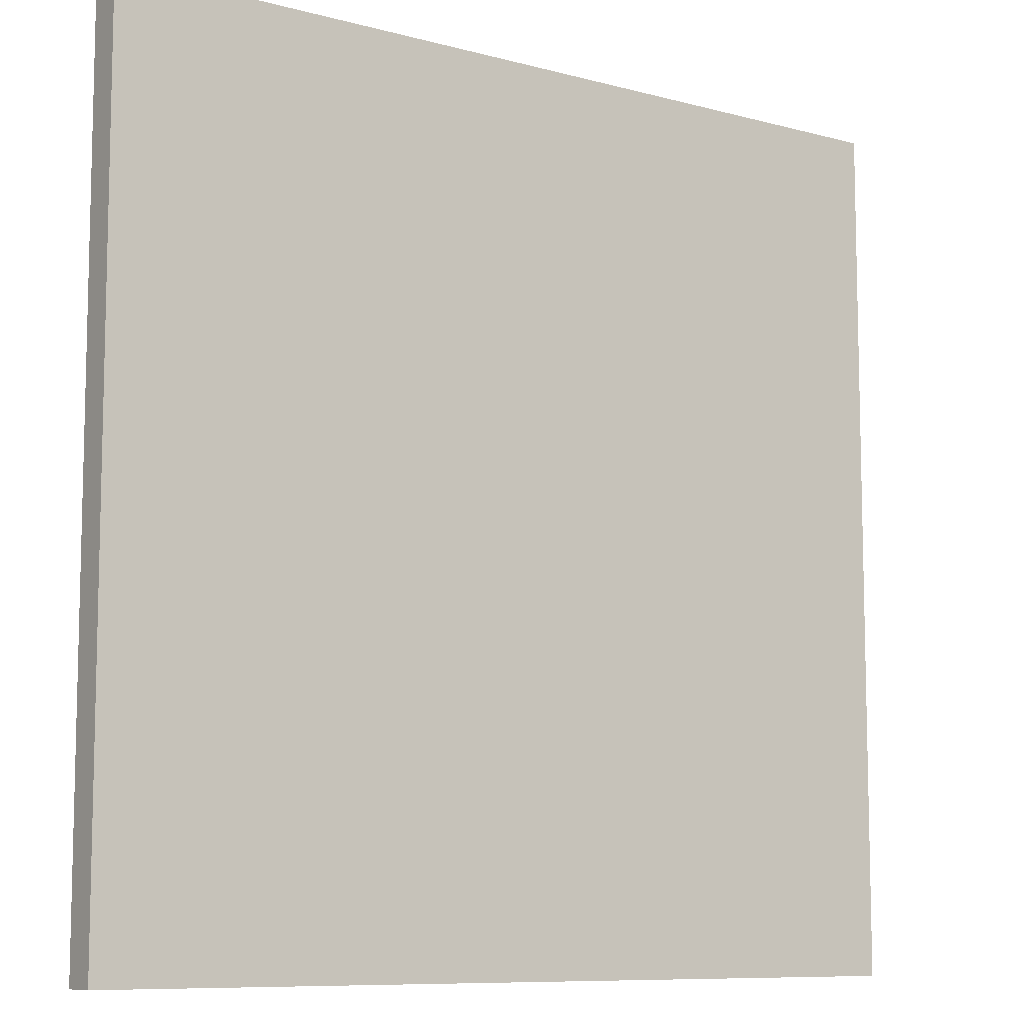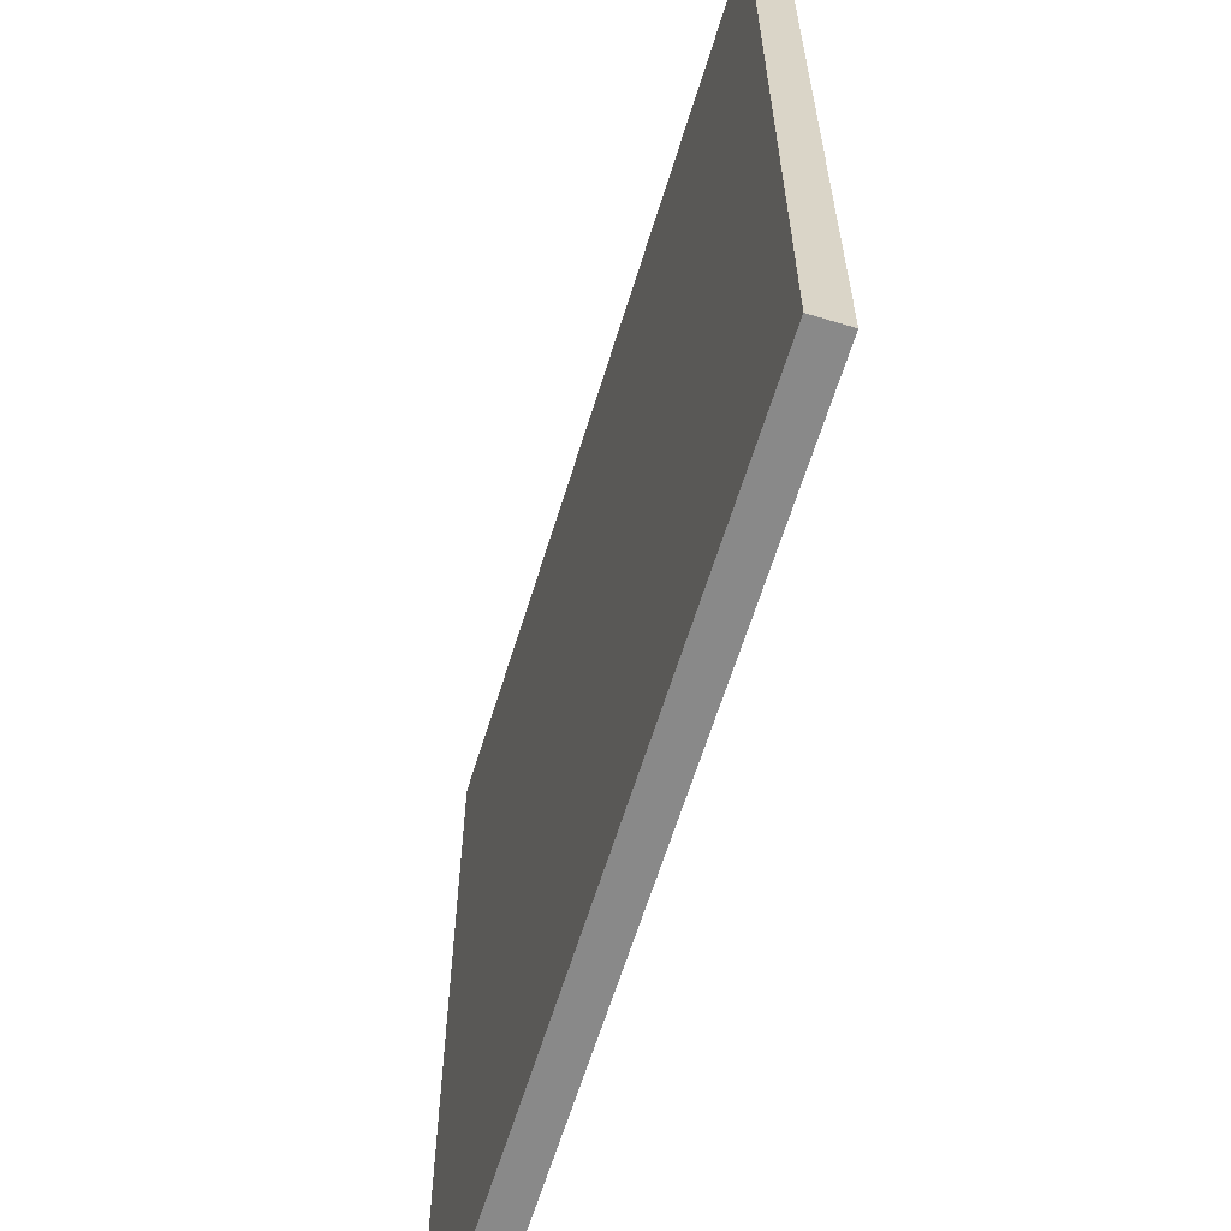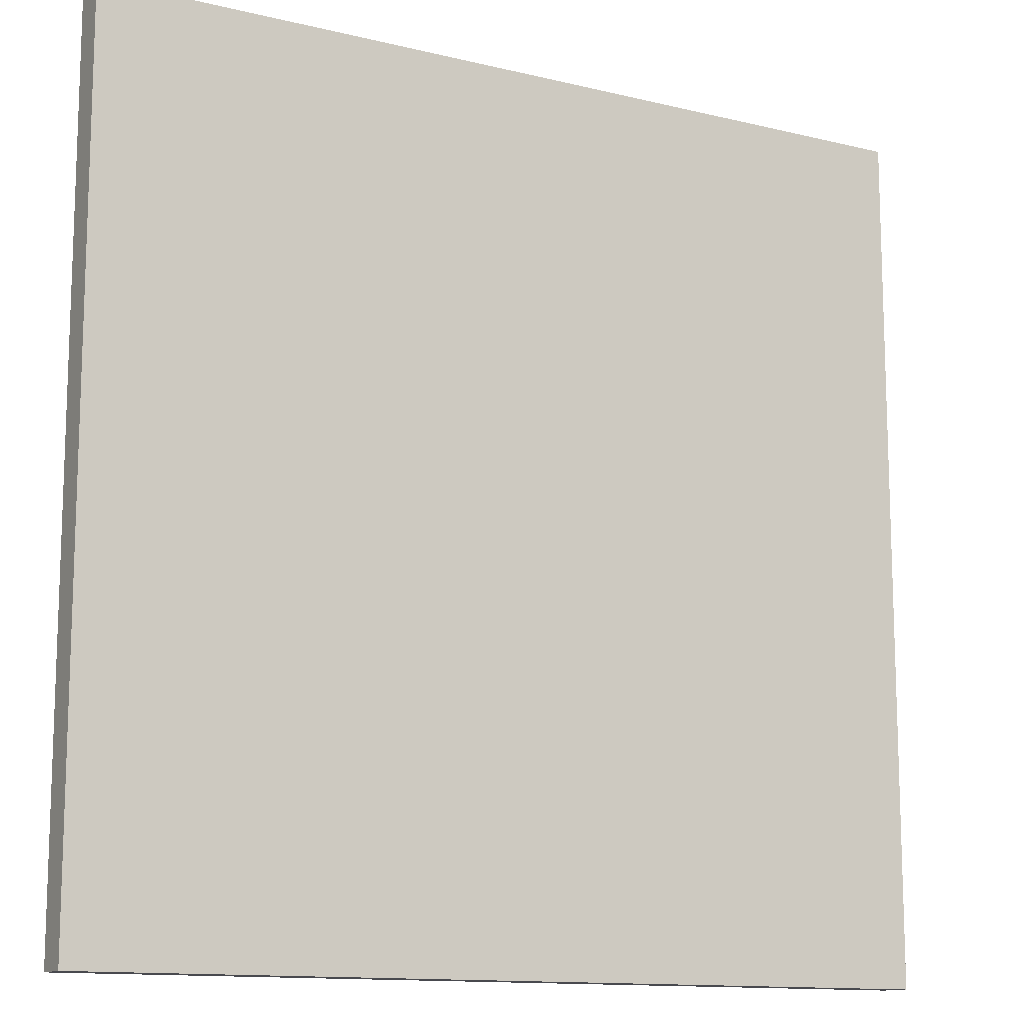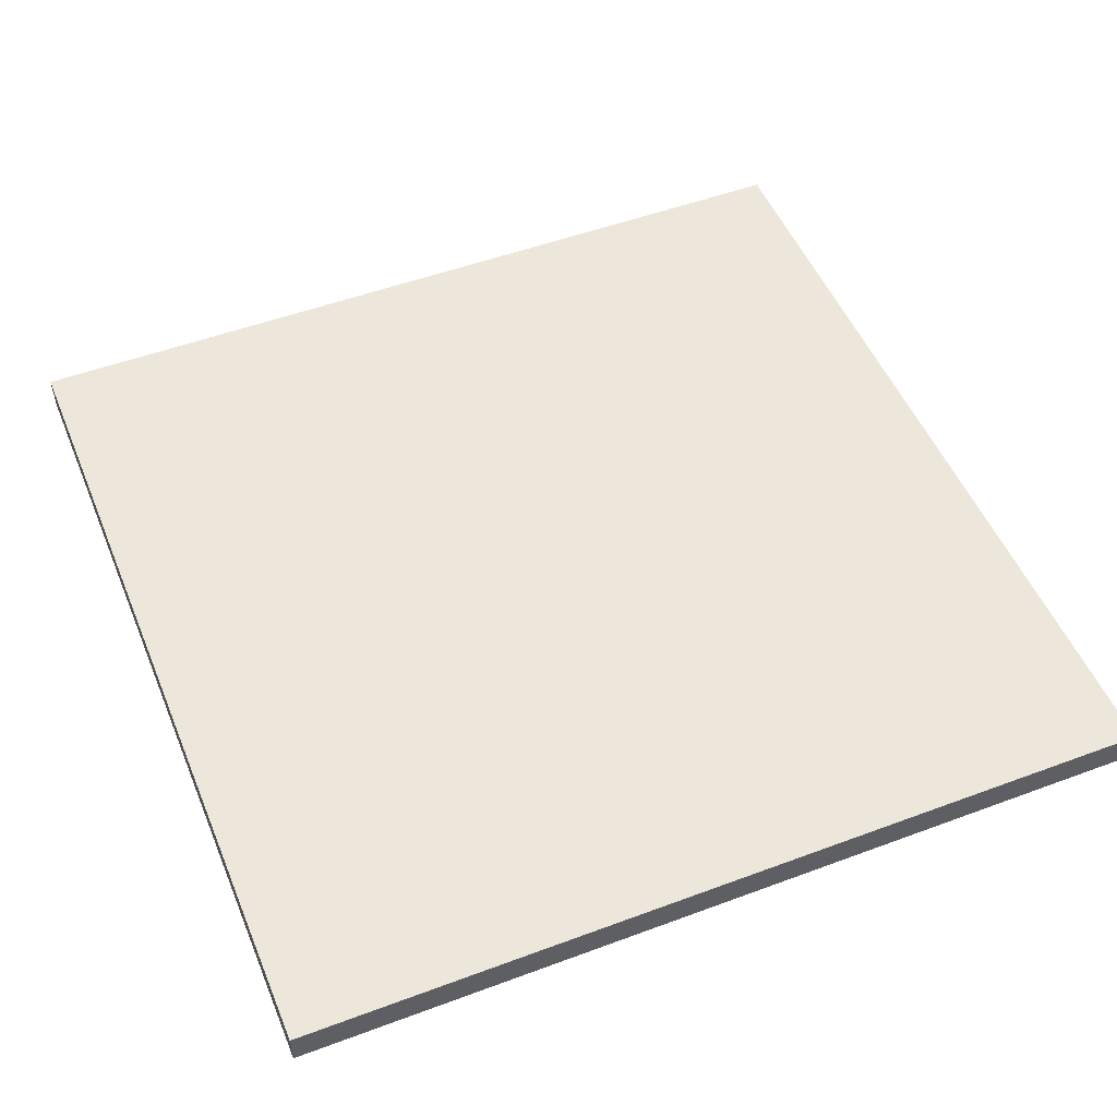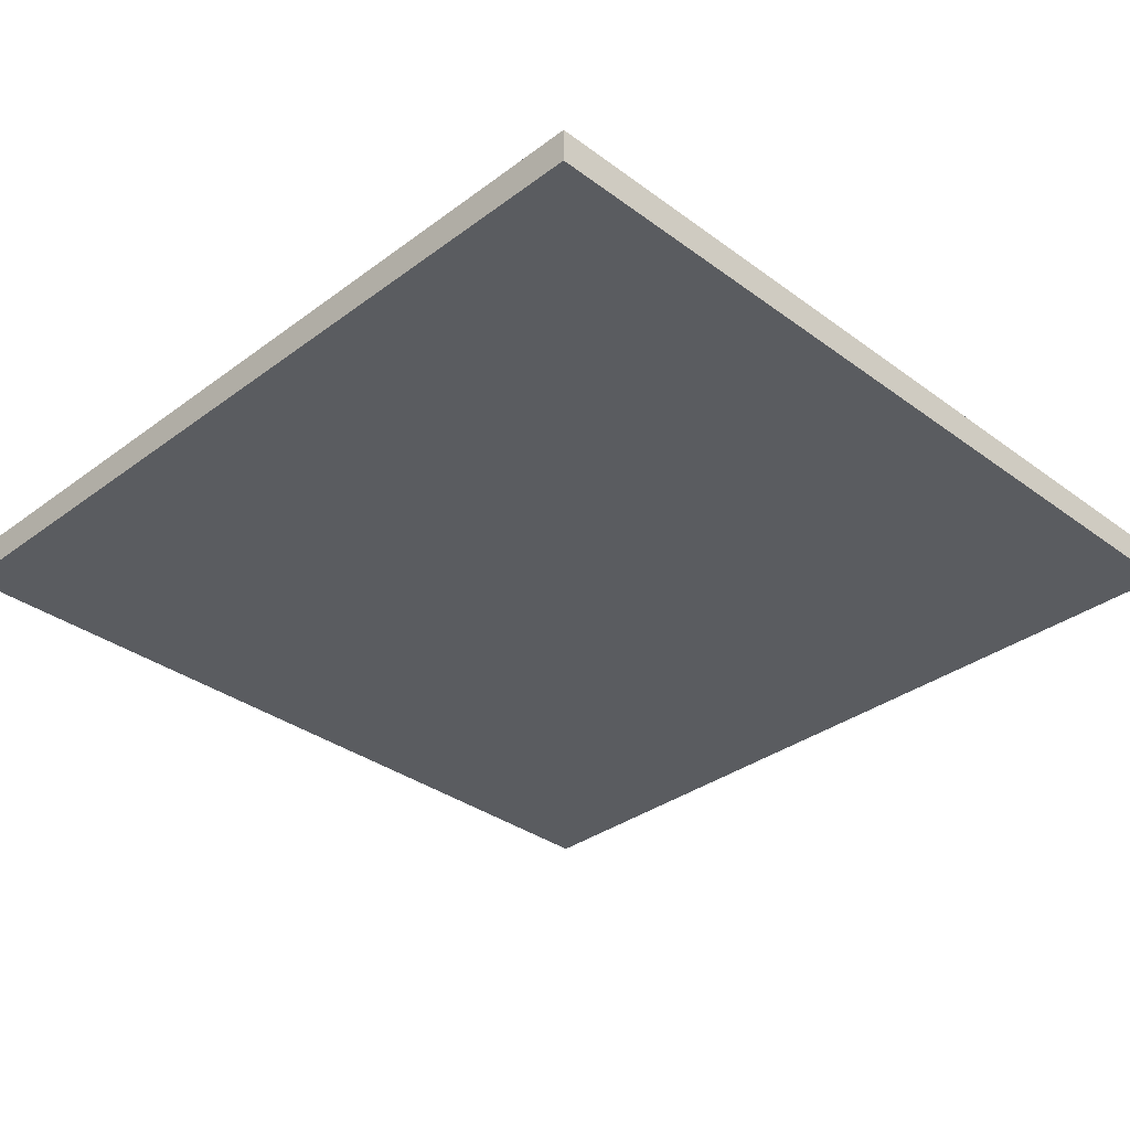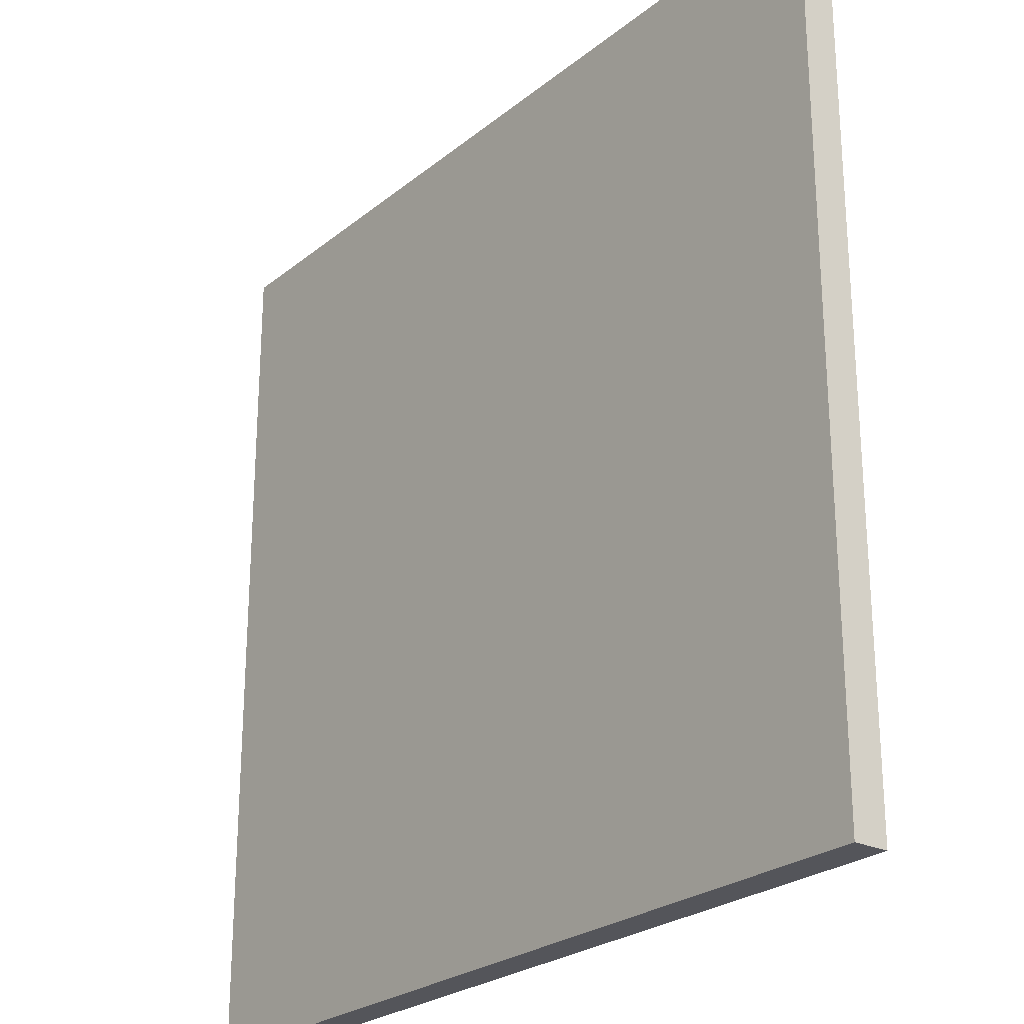
<metadata>
{"format":"obj","ext":"obj","renderer":"f3d","projection":"perspective","resolution":1024,"background":"white","views":[{"elev":-9.1,"azim":-35.7,"up":"+Z"},{"elev":-63.2,"azim":72.9,"up":"+Z"},{"elev":-12.7,"azim":-29.6,"up":"+Z"},{"elev":51.0,"azim":67.9,"up":"+Y"},{"elev":-34.0,"azim":45.1,"up":"+Y"},{"elev":-25.0,"azim":52.0,"up":"+Z"}]}
</metadata>
<code>
g GreyFloor
v -63 0 63
v -63 0 -63
v -63 5 63
v -63 5 -63
v 63 0 63
v 63 0 -63
v 63 5 63
v 63 5 -63
v -63 0 63
v -63 5 63
v 63 0 63
v 63 5 63
v -63 0 -63
v -63 5 -63
v 63 0 -63
v 63 5 -63
v -63 0 63
v 63 0 63
v -63 0 -63
v 63 0 -63
v -63 5 63
v 63 5 63
v -63 5 -63
v 63 5 -63
f 3 2 1
f 4 2 3
f 5 6 7
f 7 6 8
f 11 10 9
f 12 10 11
f 13 14 15
f 15 14 16
f 19 18 17
f 20 18 19
f 21 22 23
f 23 22 24

</code>
